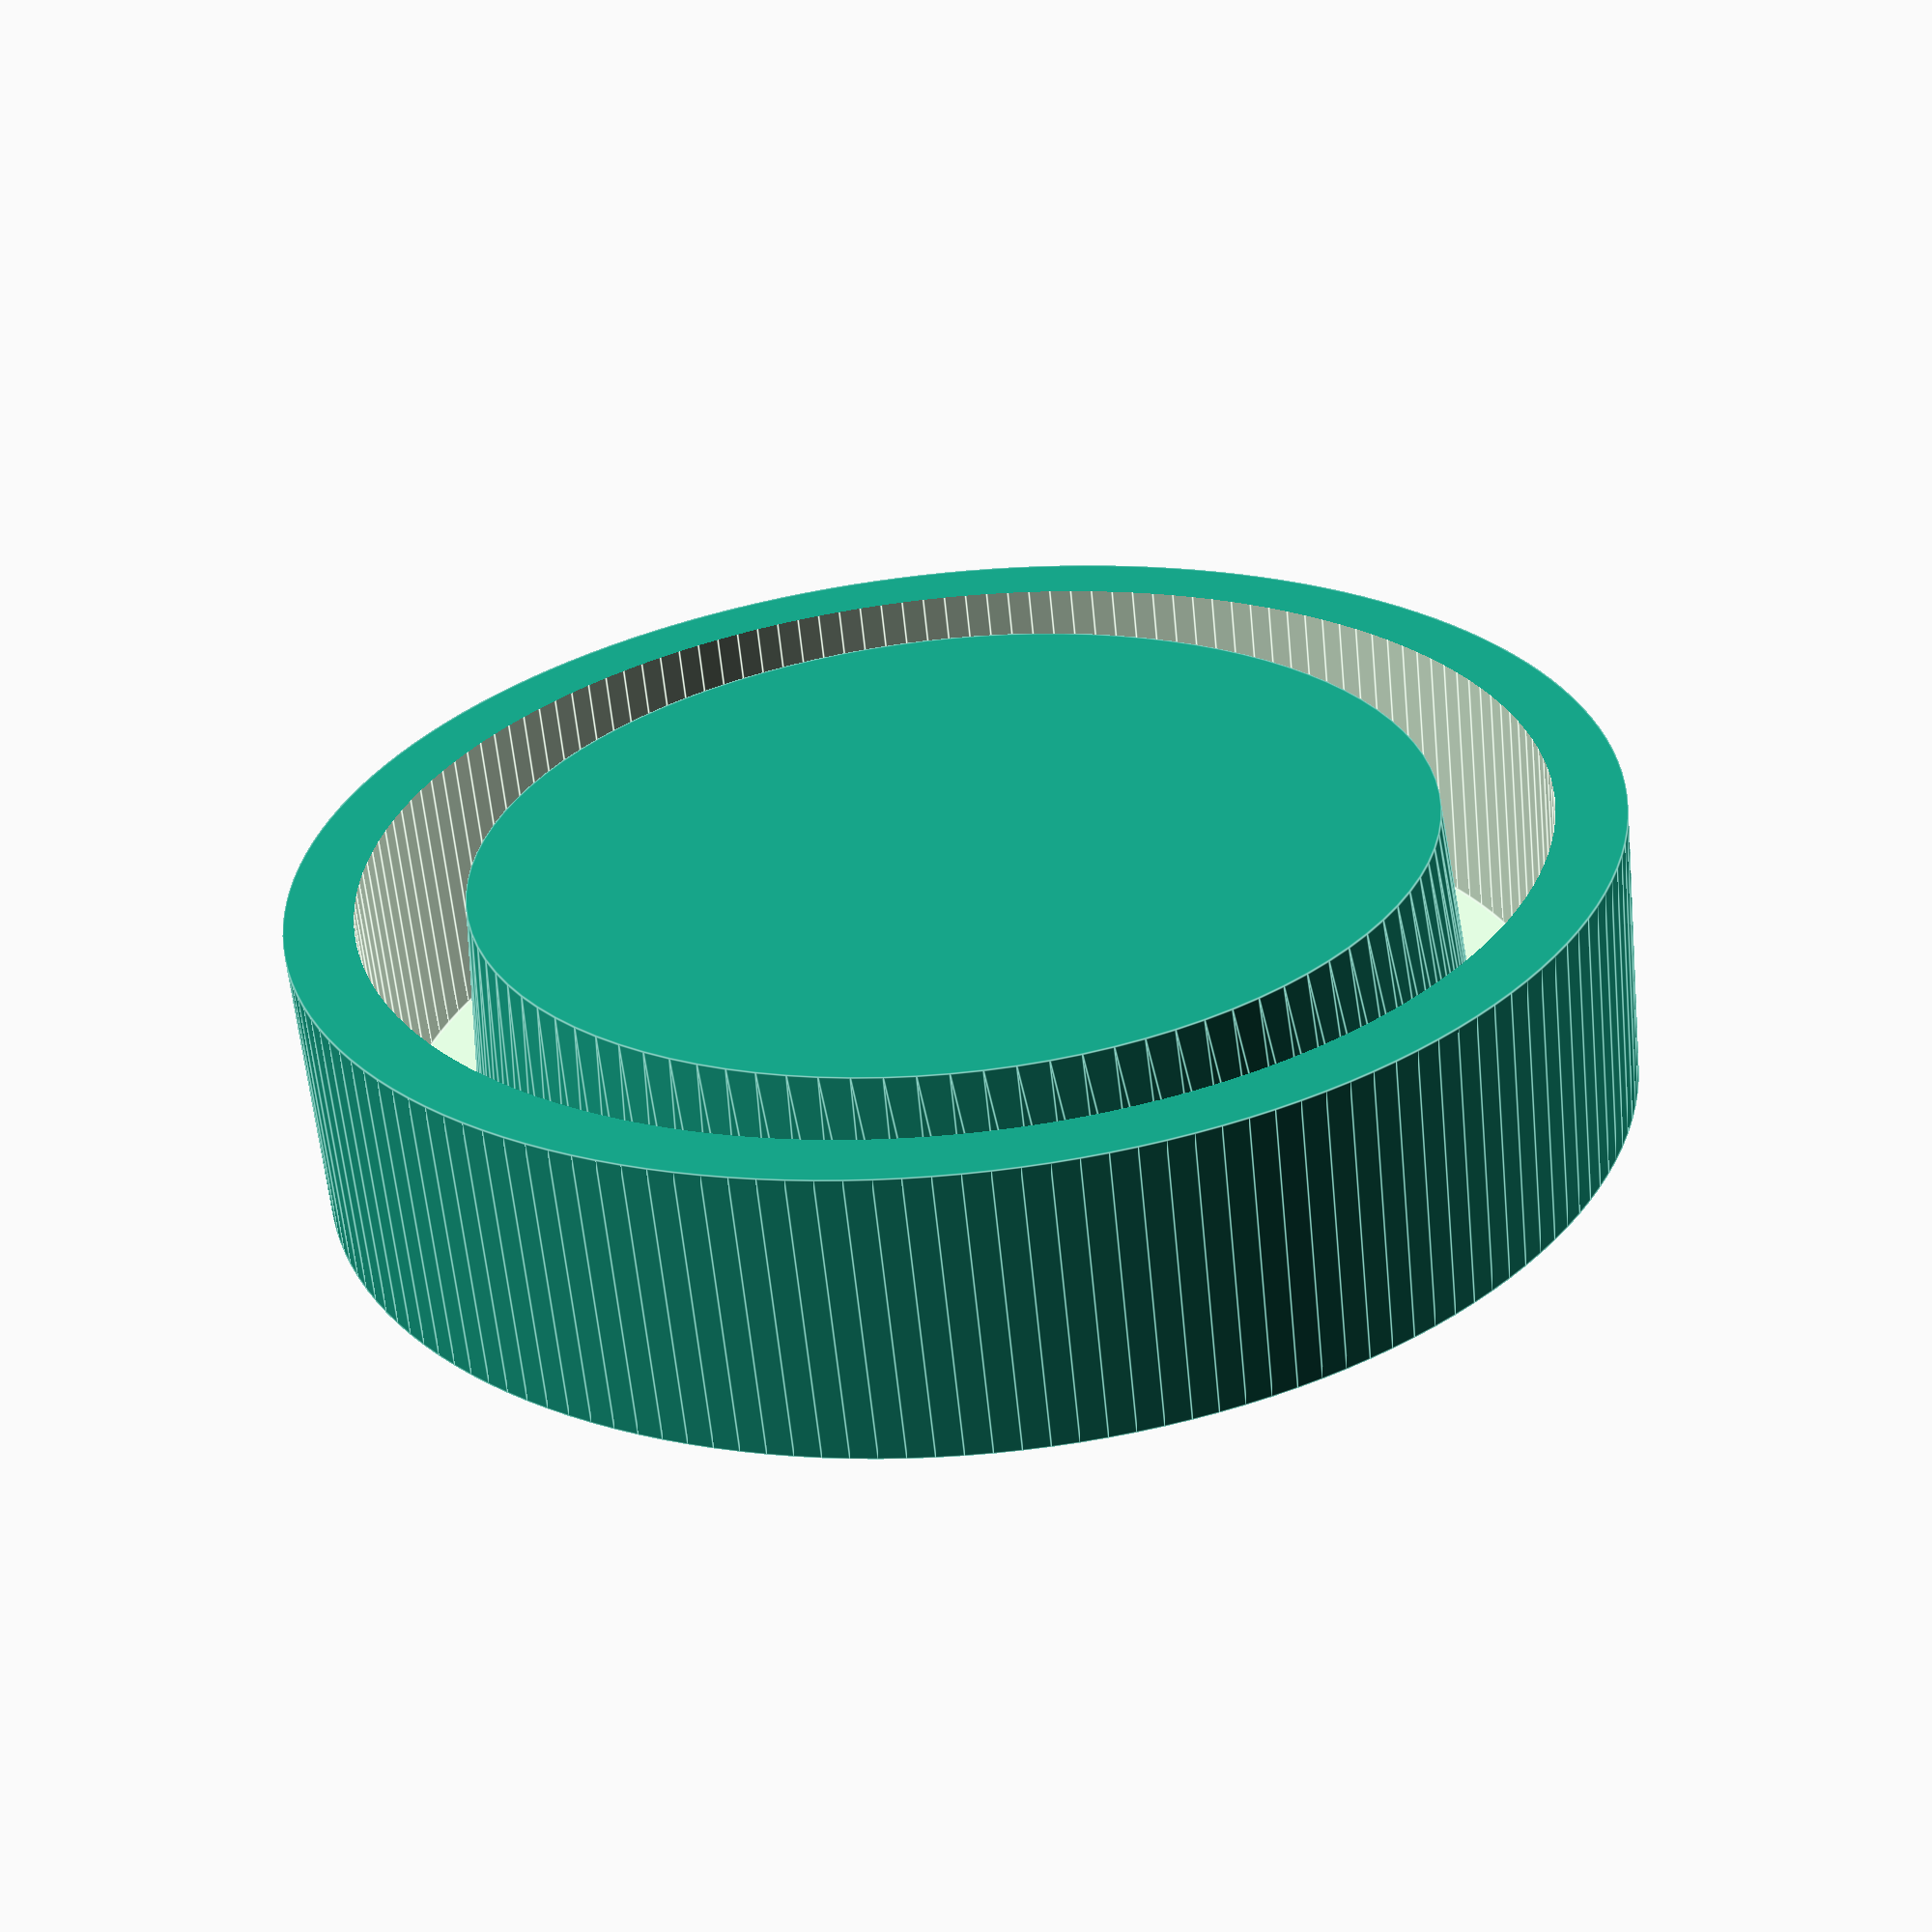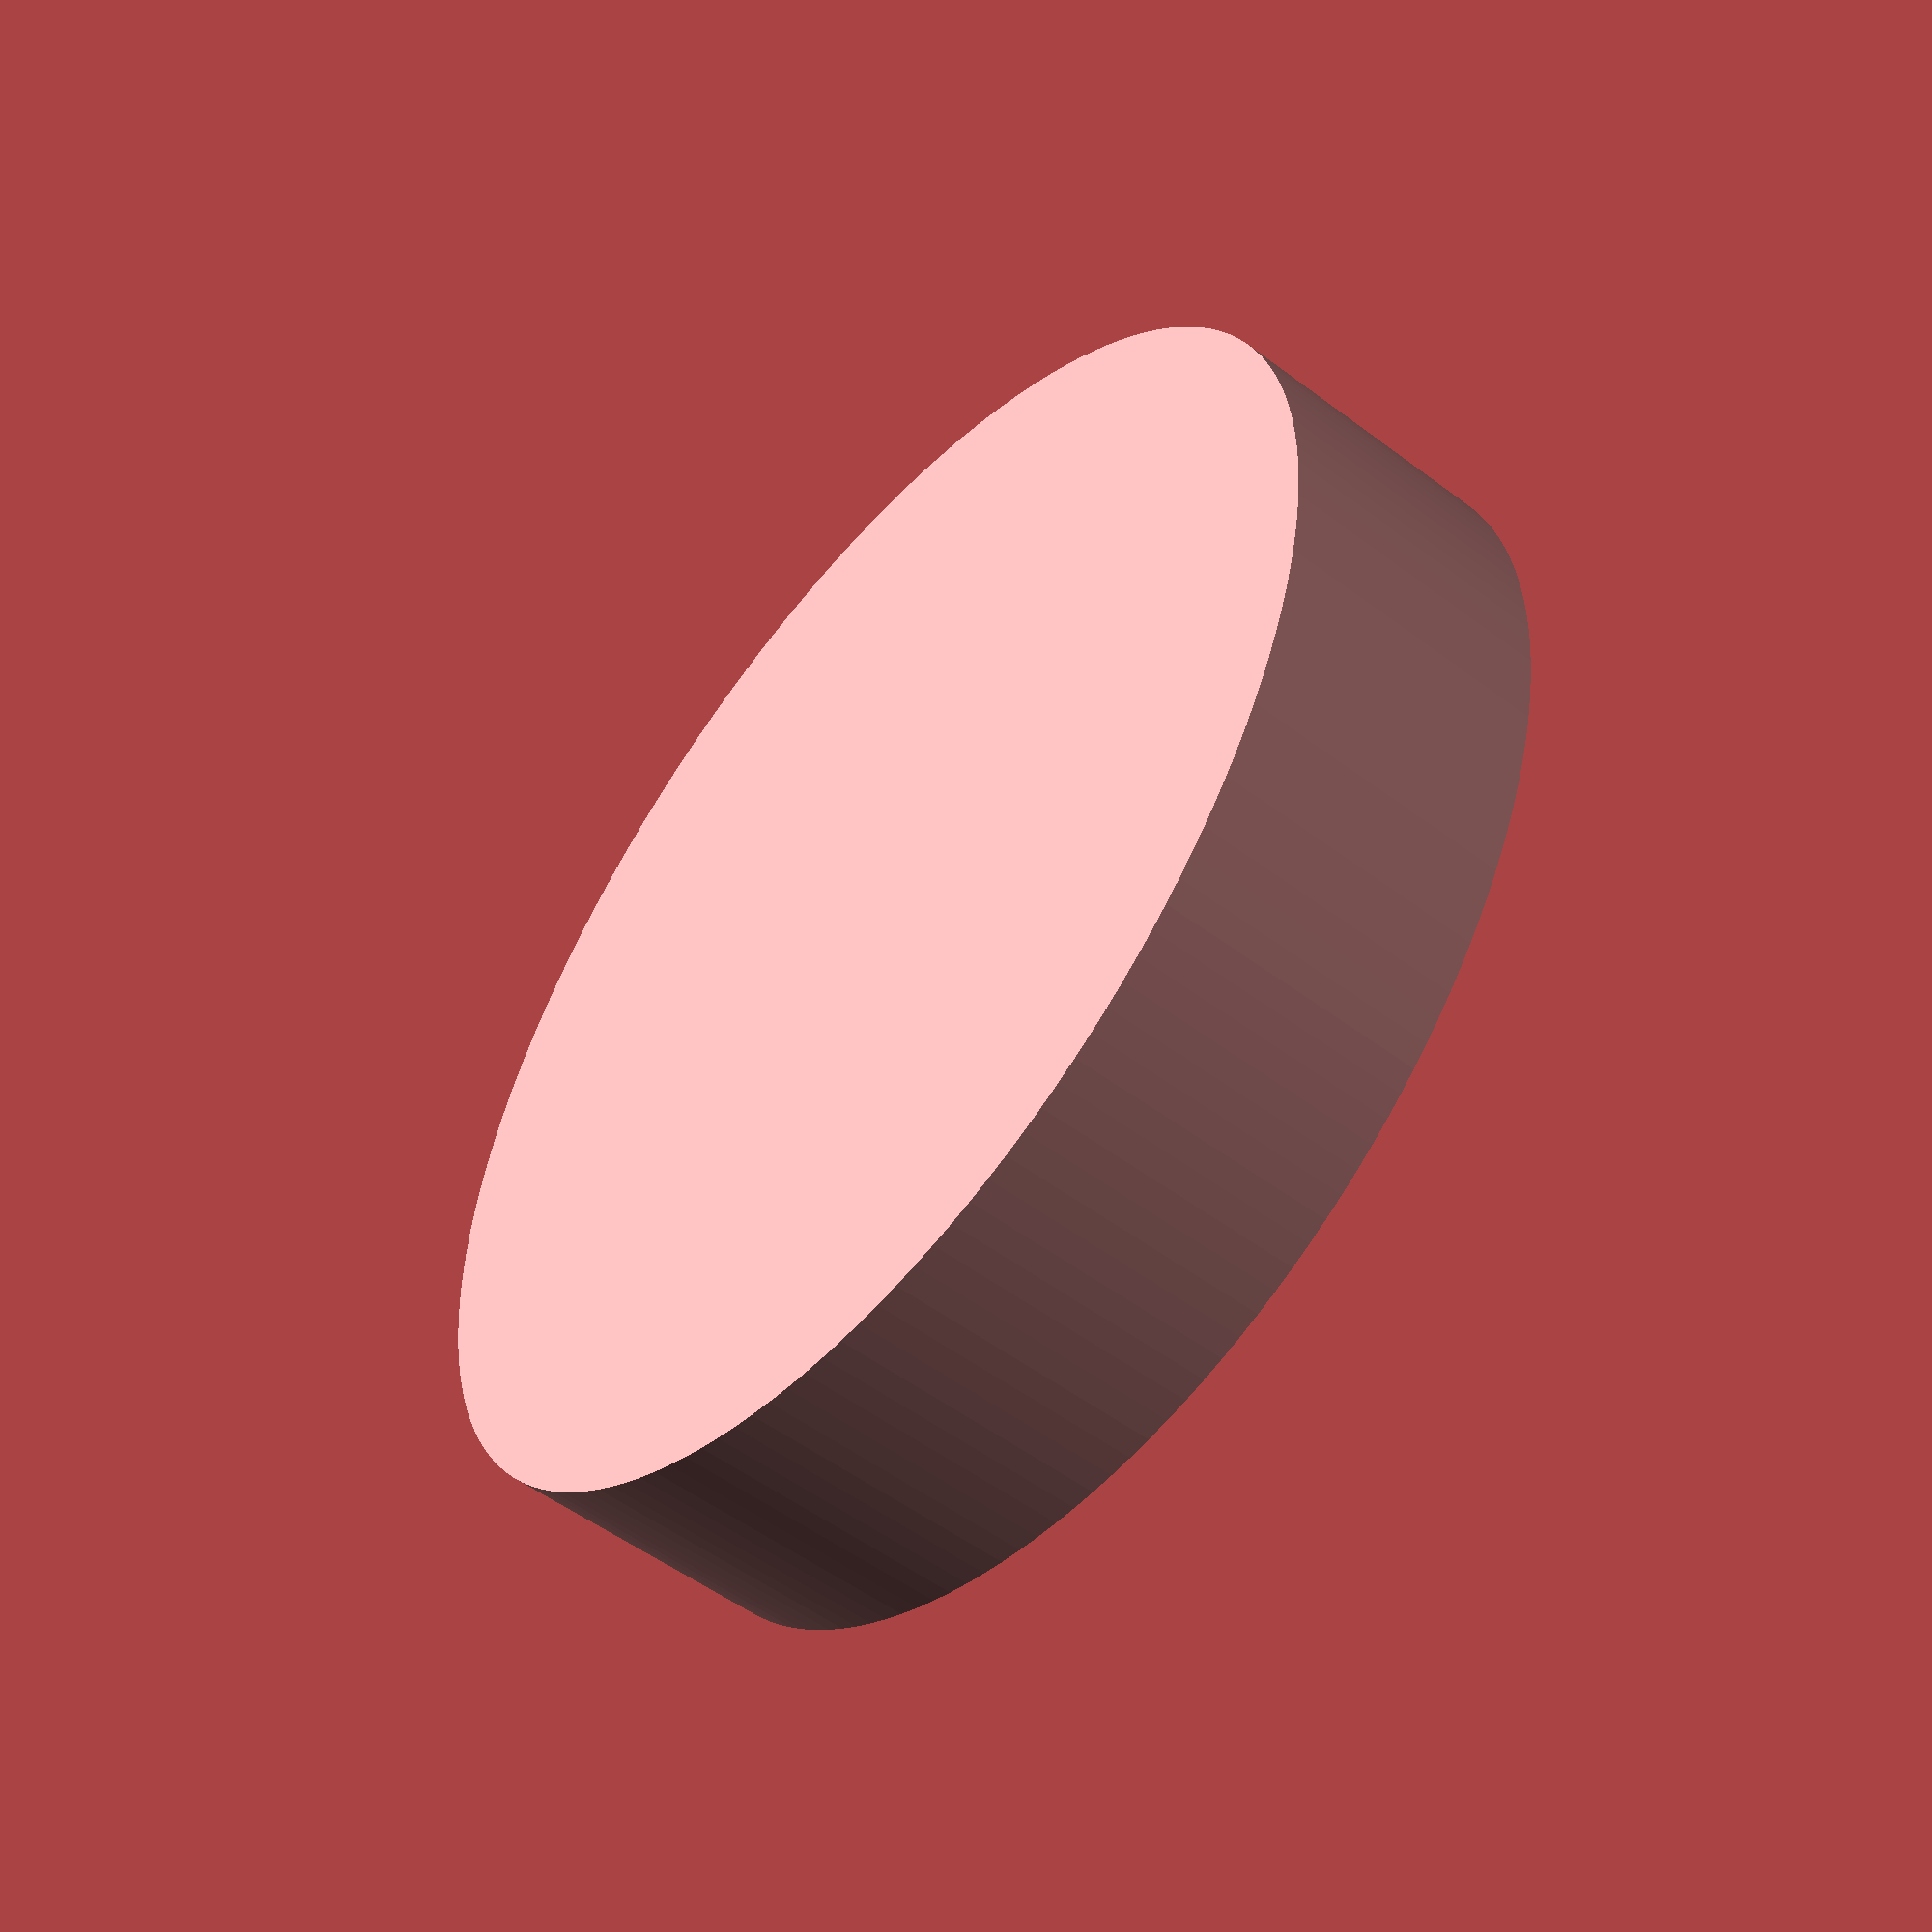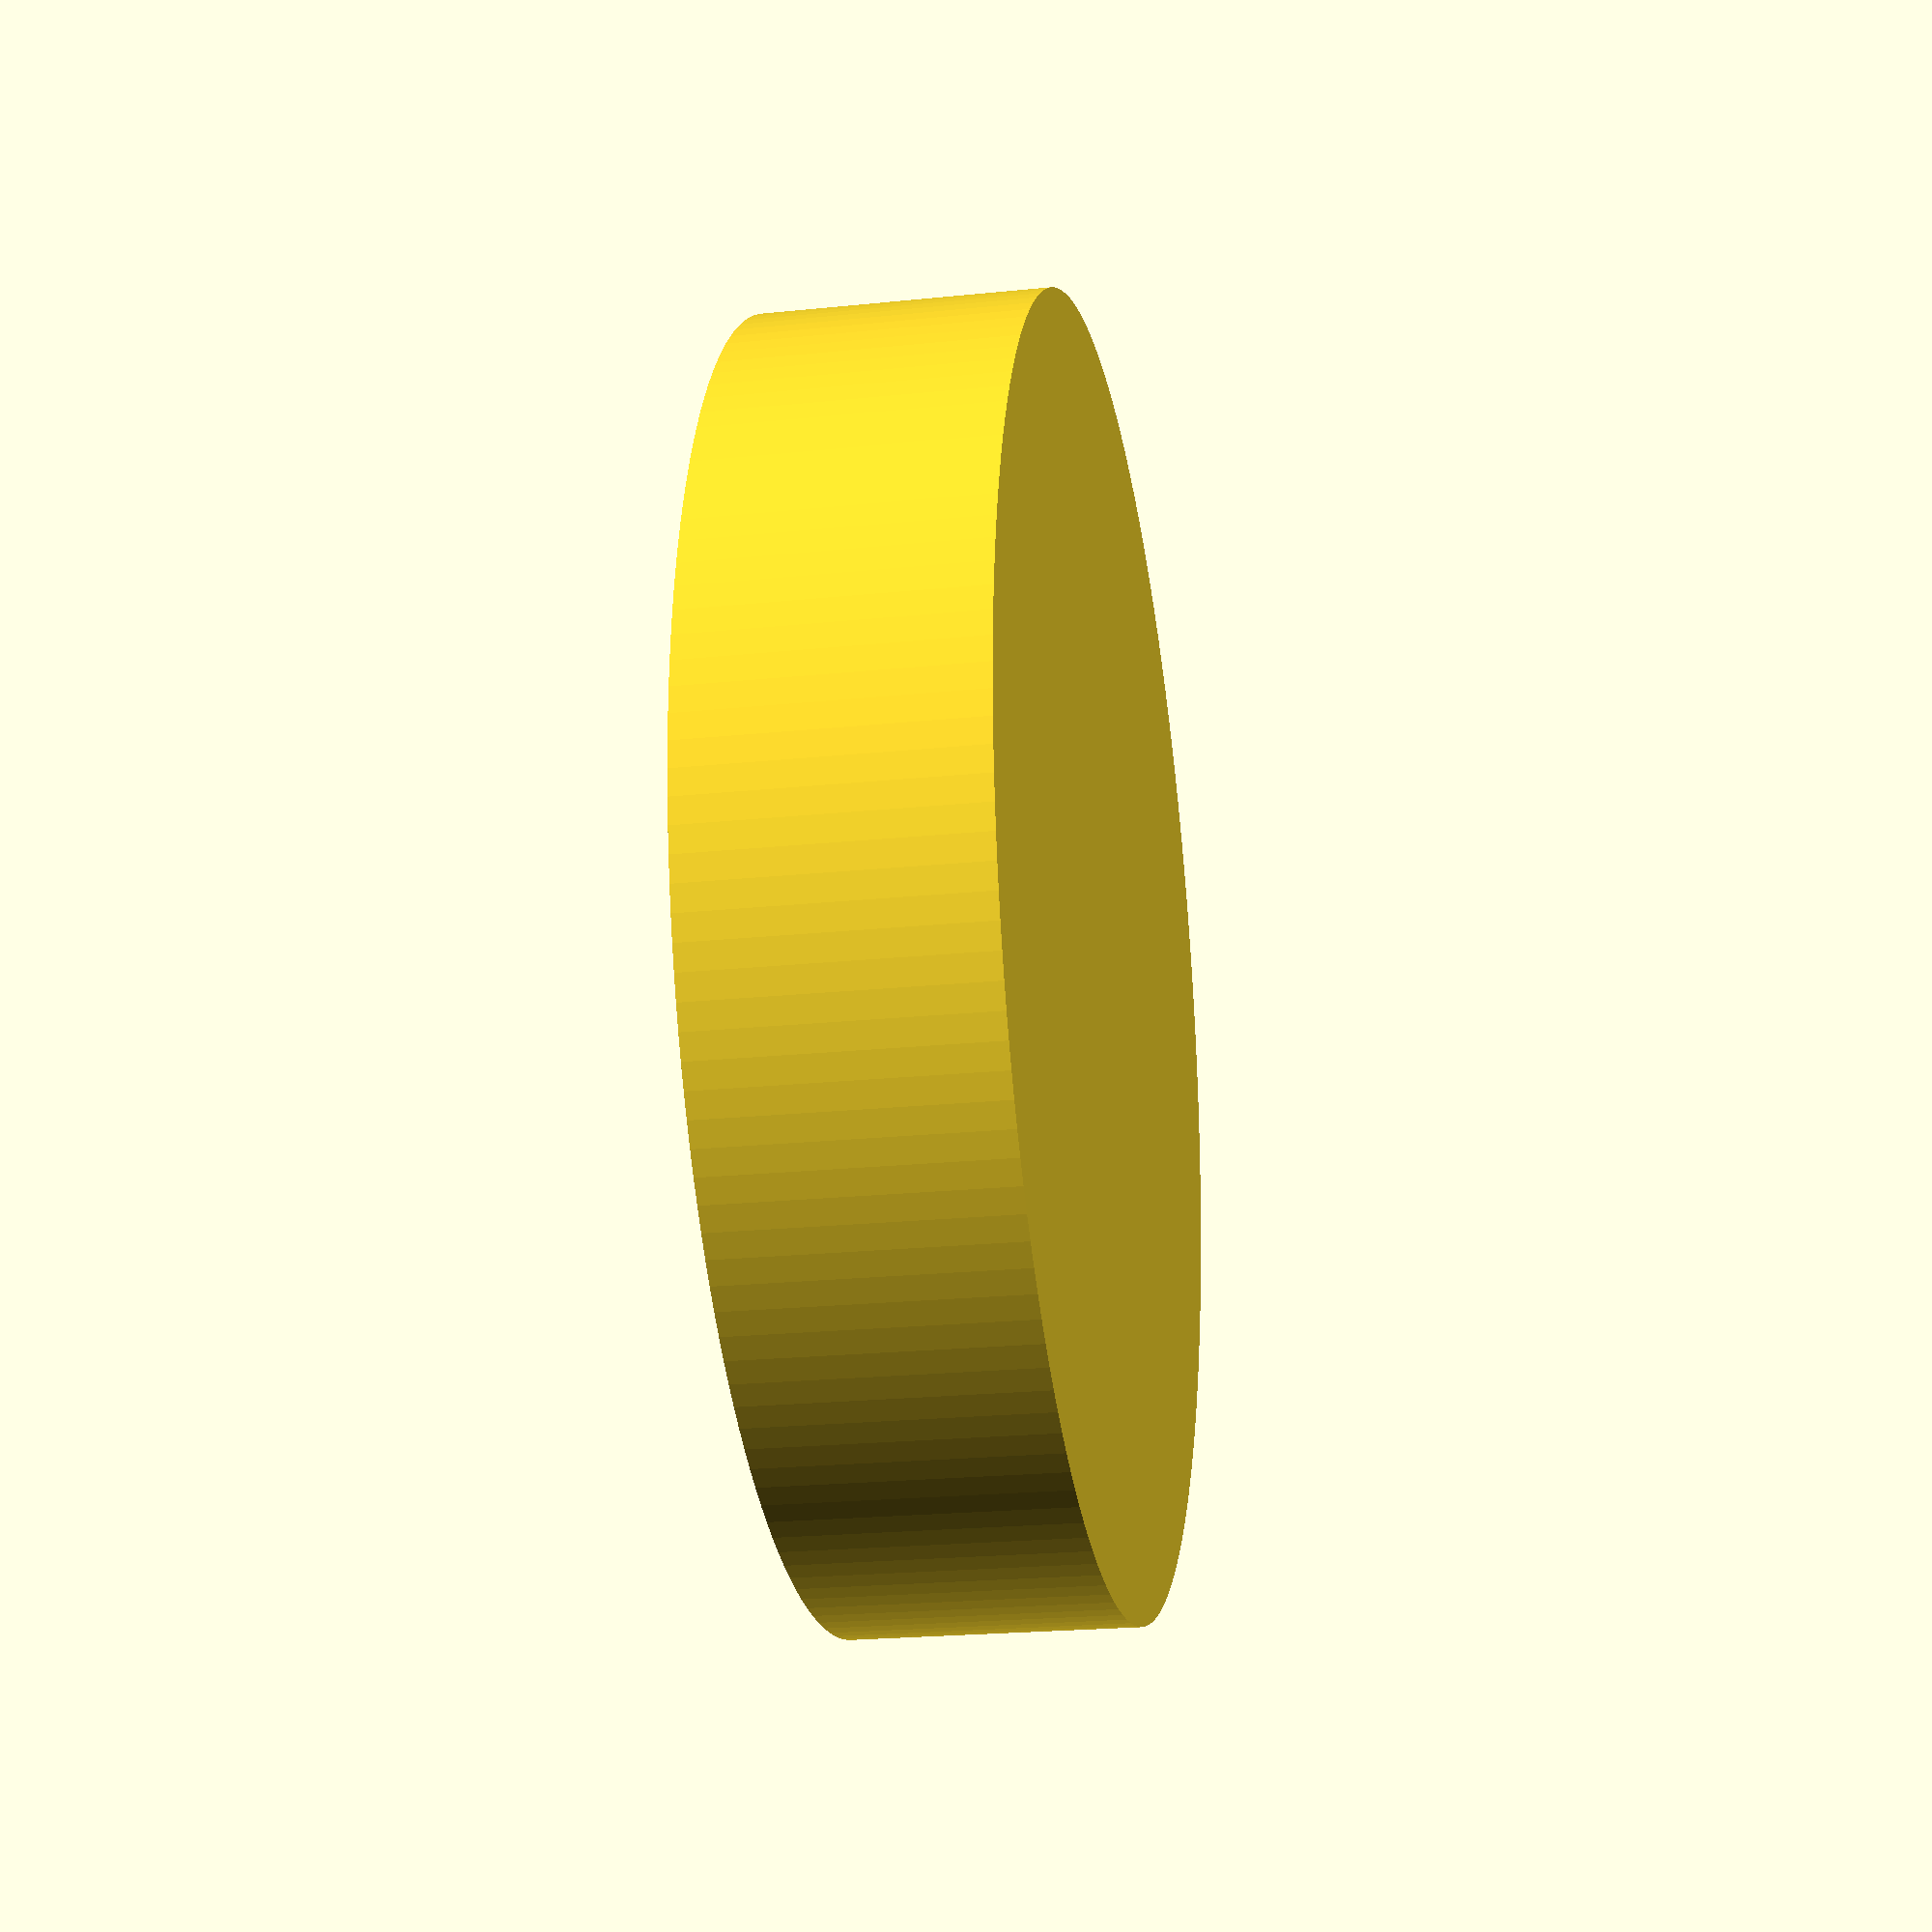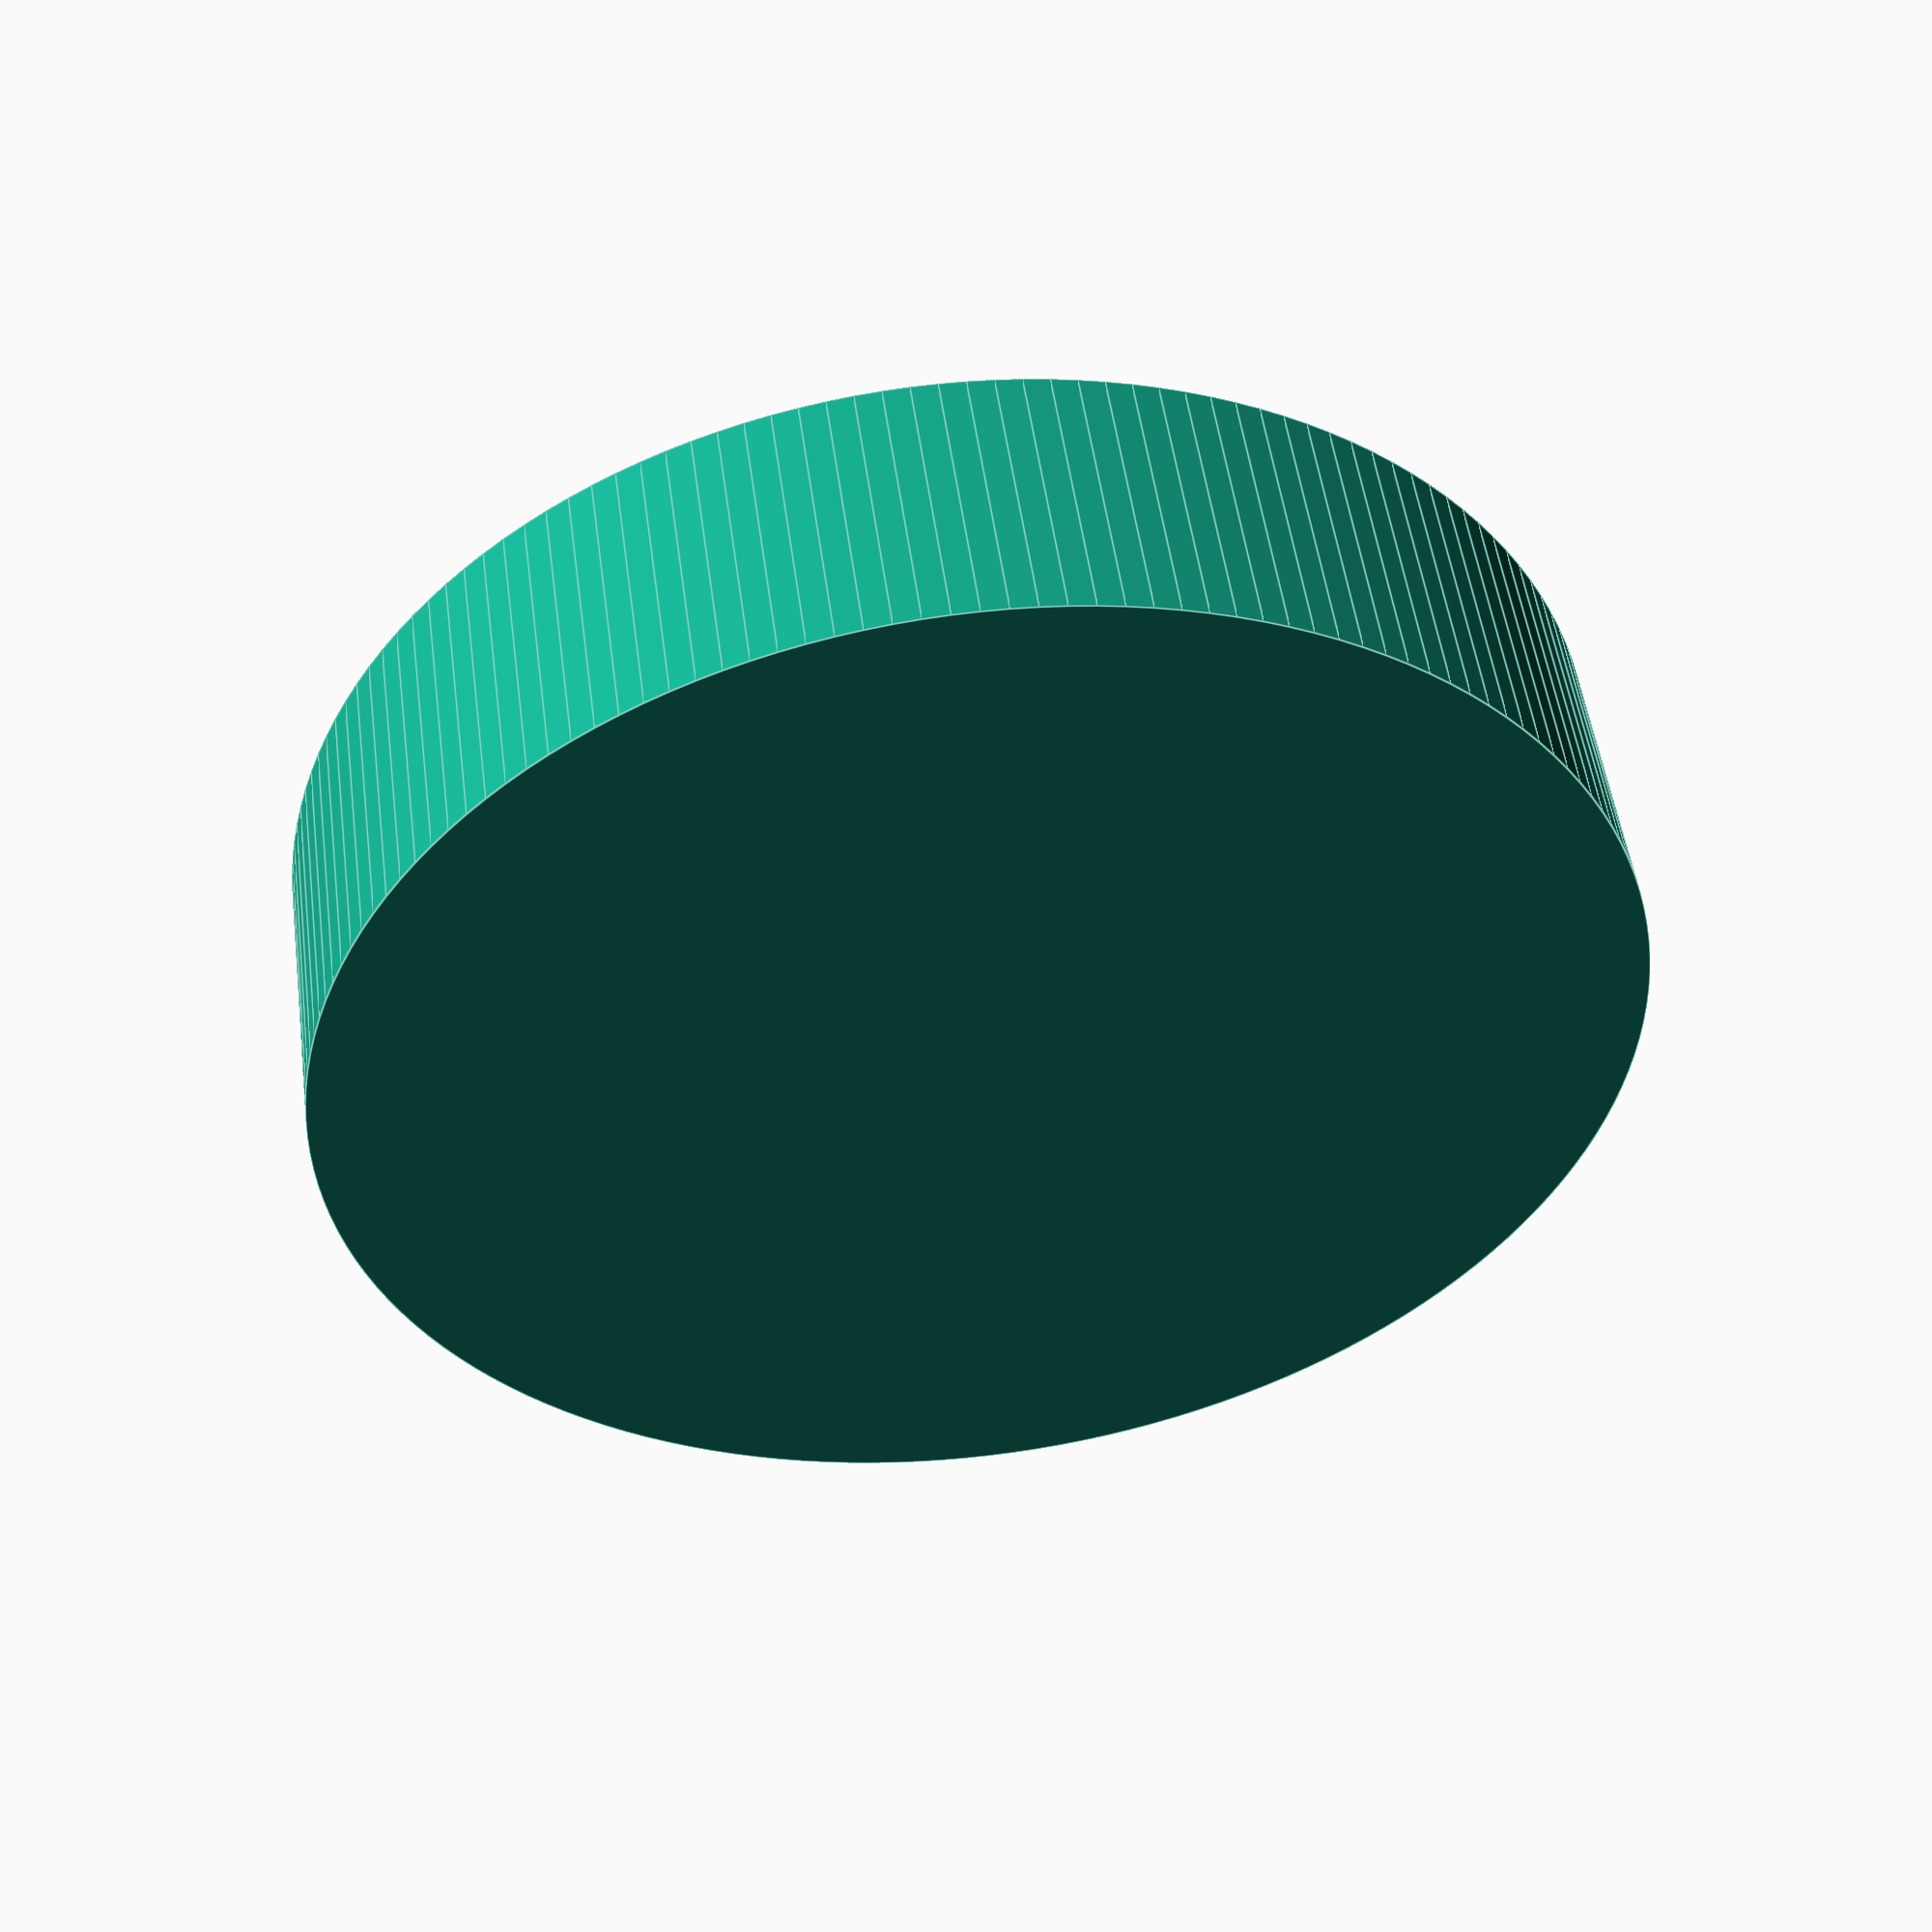
<openscad>
//Written by Remi Vansnickt
//Feel free to tip me : https://www.thingiverse.com/Remivans/about
//Thingiverse : https://www.thingiverse.com/thing:3149090
//Licensed under the Creative Commons - Attribution - Non-Commercial - Share Alike license.

/* [PVC TUBE] */
//( mm ) Outer diameter of pvc pipe
pvcOuterDiameter=40;//[8:0.5:200]

//( mm ) Inner diameter of pvc pipe
pvcInnerDiameter=34;//[4:0.5:190]

//( mm ) Clearance beetween part and outer pvc pipe
pvcpartClearance=0.4;//[0.1:0.05:1]

//Wall's number determine Thickness PrinterNozzleWidth*WallLayerCount 0.4*3=1.2mm
PvcWallLayerCount=6;  //[1:1:10]

//(mm) Thickness of bottom floor
floorWidth=1;//[1:01:10]

//( mm ) length mount on pvc tube
pvcLength=10;//[5:1:100]

/* [printerSetting] */
//( mm ) Width of the Nozzle
PrinterNozzleWidth=0.4; //[0.1:0.05:1]


pvcT=PvcWallLayerCount*PrinterNozzleWidth+0.01;

module tube(){
difference(){
     translate([0,0,0])
        cylinder(r=pvcOuterDiameter/2+pvcpartClearance+pvcT,h=pvcLength,$fn=4*pvcOuterDiameter);

 translate([0,0,-floorWidth])
        cylinder(r=pvcOuterDiameter/2+pvcpartClearance,h=pvcLength,$fn=4*pvcOuterDiameter);
    }

cylinder($fn = 100, $fa = 12, $fs = 100, h = pvcLength-floorWidth, r1 = pvcInnerDiameter/2-pvcpartClearance, r2 = pvcInnerDiameter/2+pvcpartClearance, center = false);
}rotate(180,[1,0,0])tube();


</openscad>
<views>
elev=242.2 azim=237.6 roll=174.3 proj=p view=edges
elev=232.3 azim=355.8 roll=309.2 proj=p view=solid
elev=21.7 azim=207.8 roll=100.4 proj=p view=solid
elev=309.6 azim=317.8 roll=172.4 proj=p view=edges
</views>
